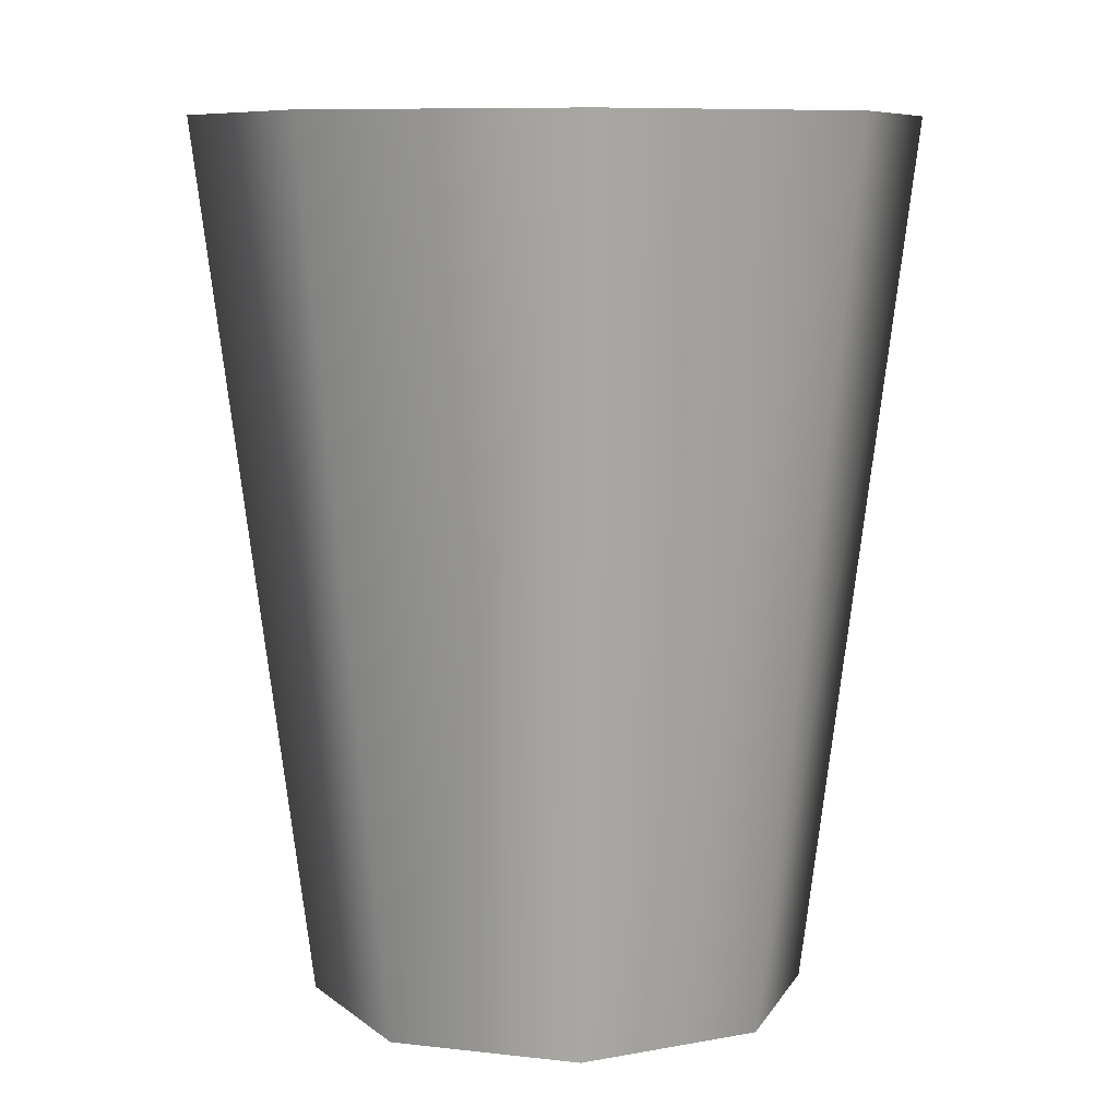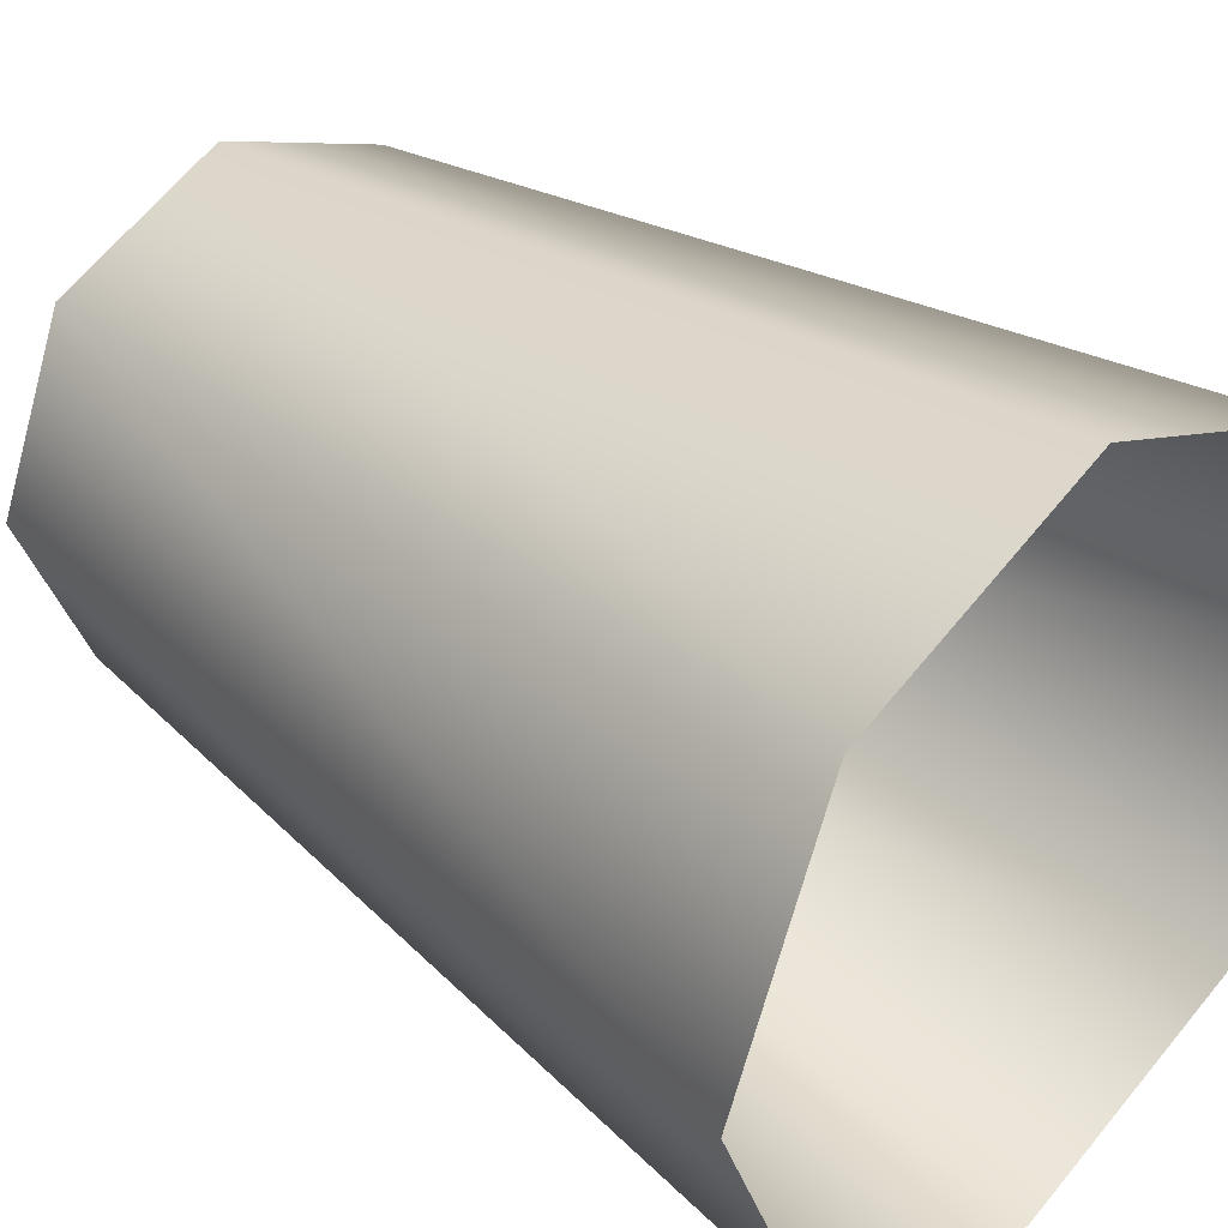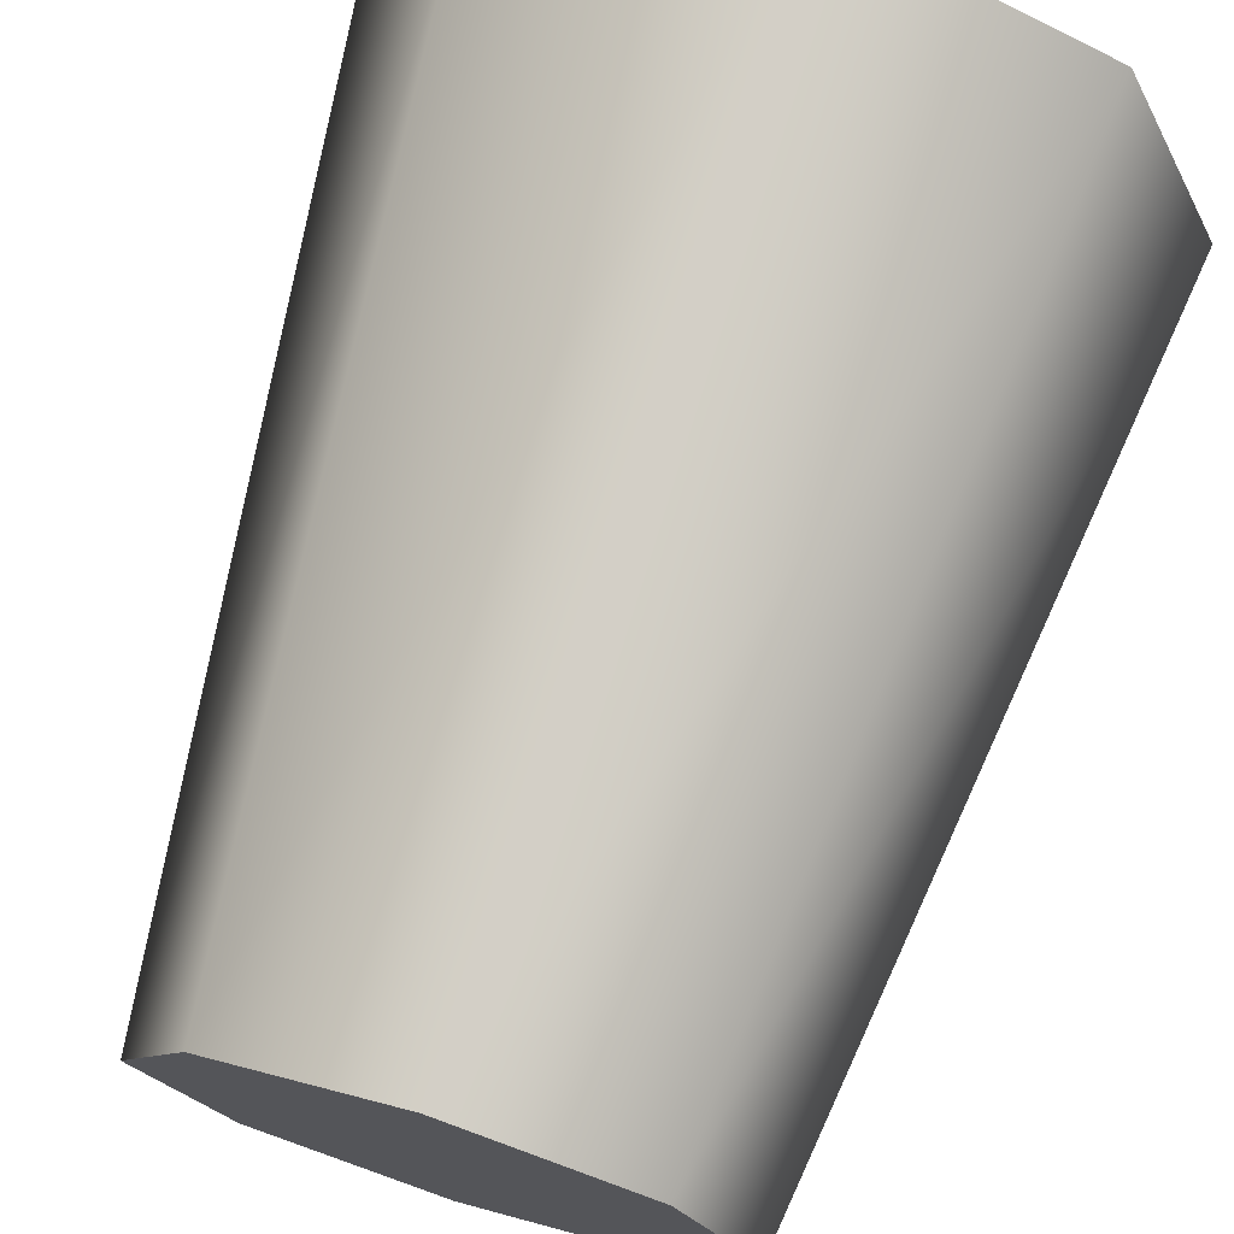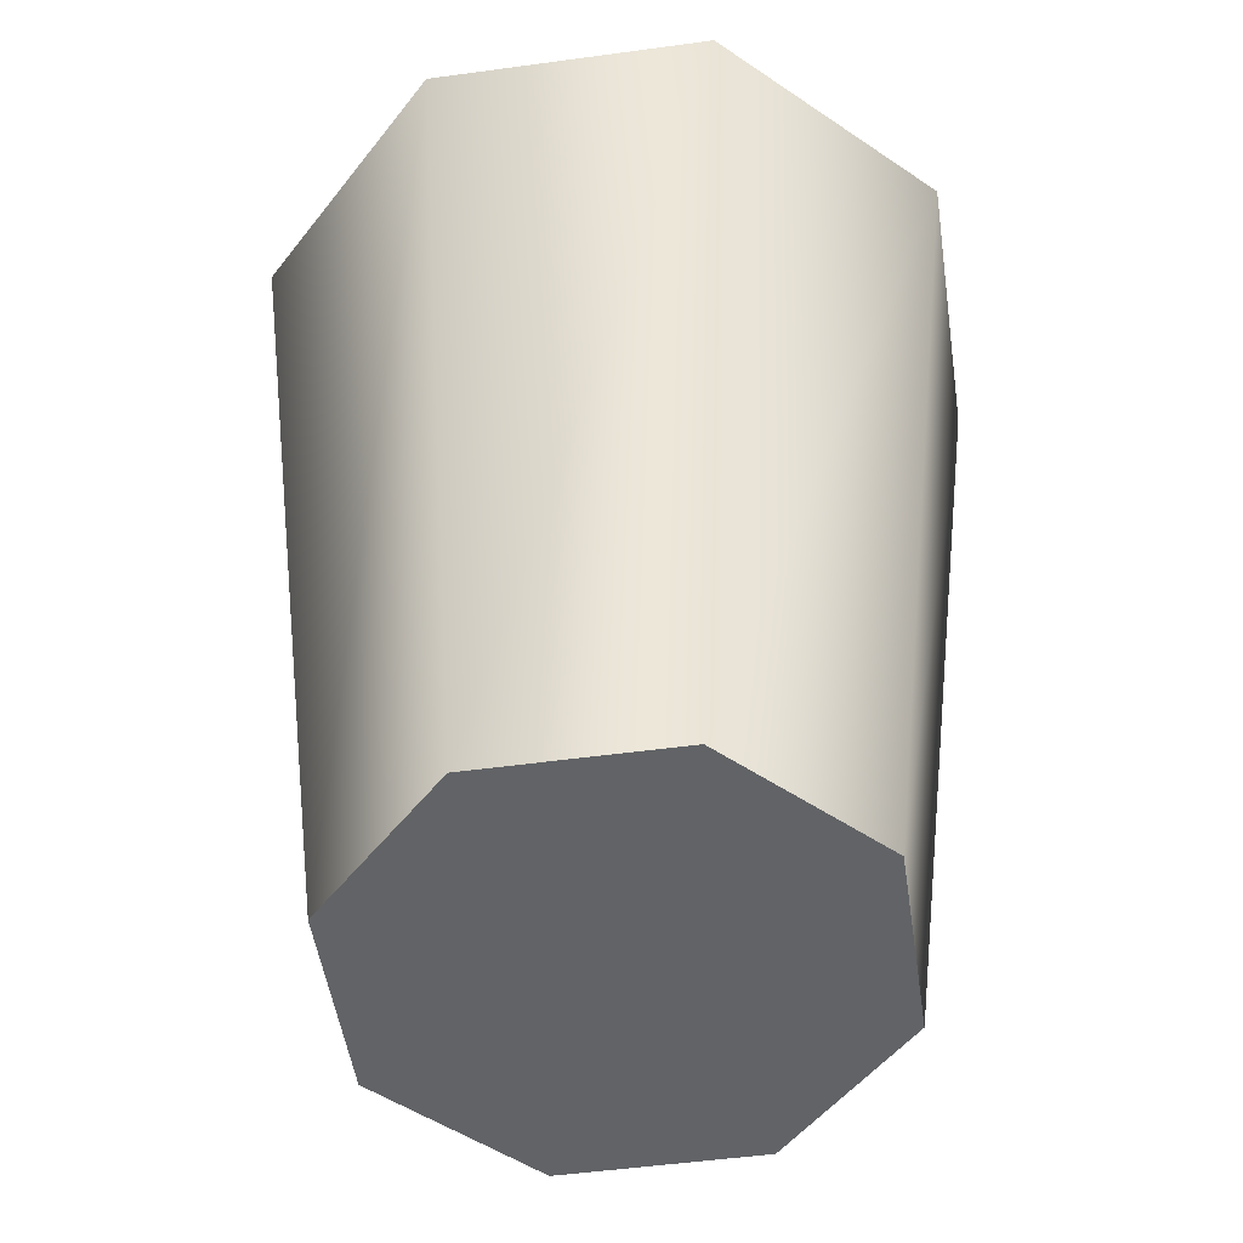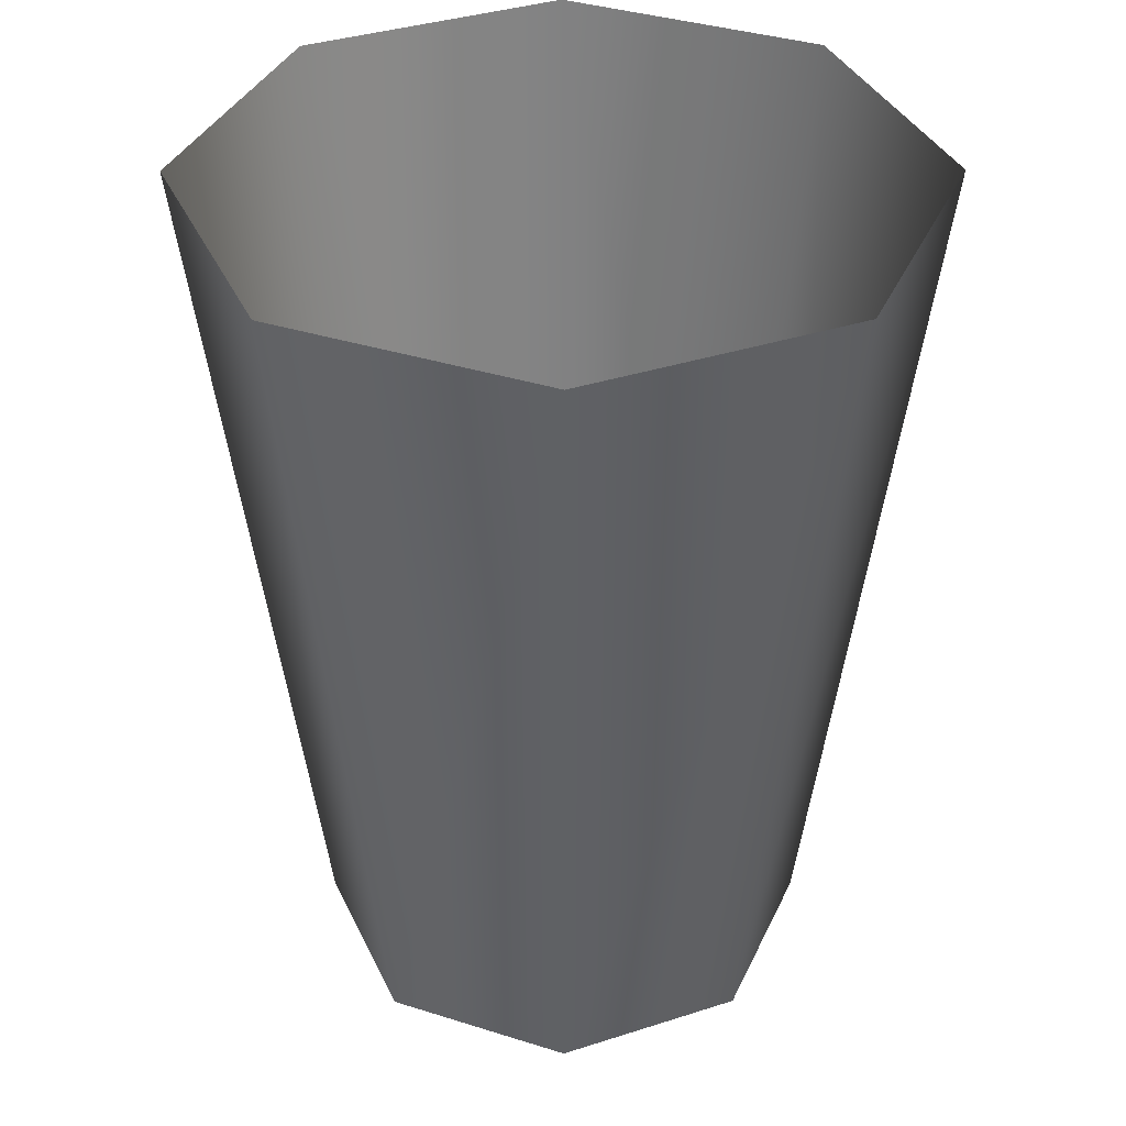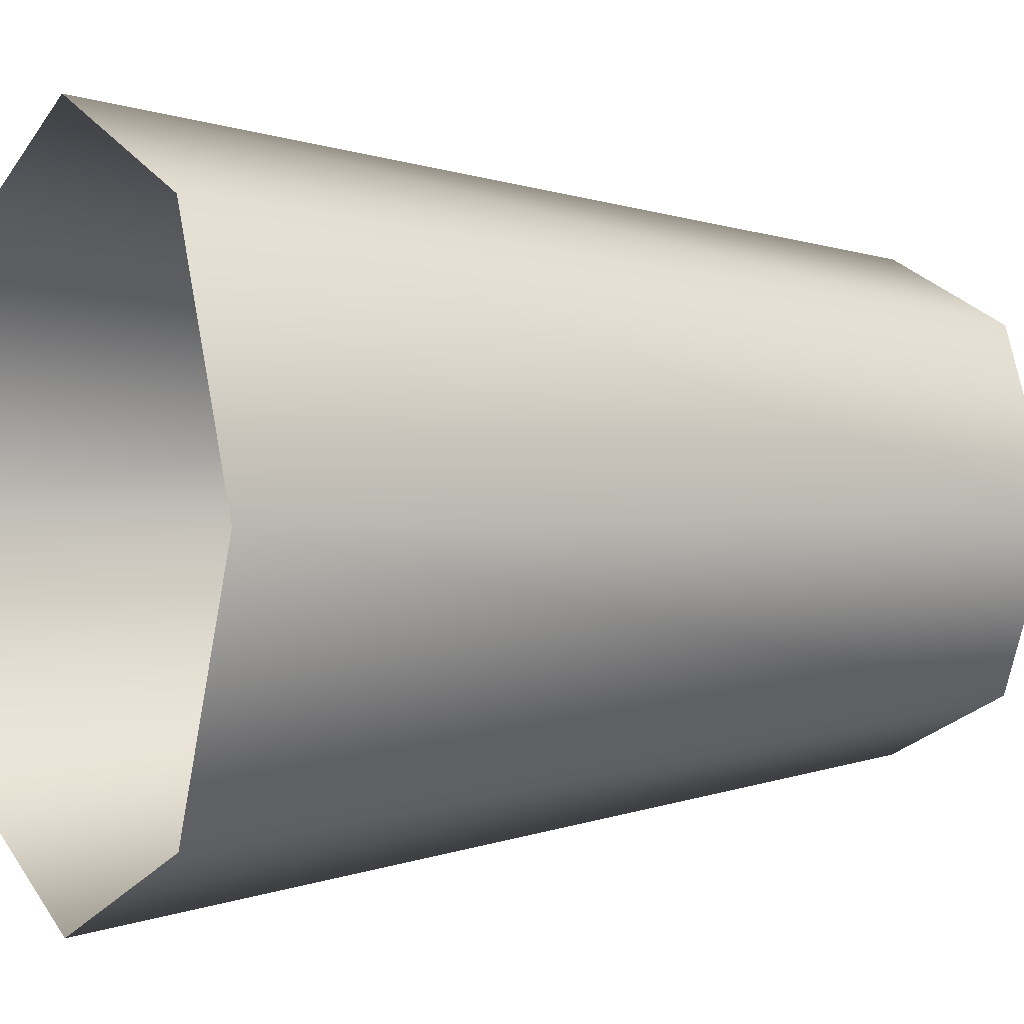
<metadata>
{"format":"obj","ext":"obj","renderer":"f3d","projection":"perspective","resolution":1024,"background":"white","views":[{"elev":8.6,"azim":-139.7,"up":"+Y"},{"elev":36.6,"azim":133.6,"up":"+Z"},{"elev":73.5,"azim":17.4,"up":"+Z"},{"elev":-50.8,"azim":121.0,"up":"+Y"},{"elev":36.7,"azim":-45.2,"up":"+Y"},{"elev":1.2,"azim":-119.1,"up":"+Z"}]}
</metadata>
<code>
v 3.325 -16.55 -3.325
v 0 -16.55 -4.702
v -3.325 -16.55 -3.325
v -4.702 -16.55 0
v -3.325 -16.55 3.325
v 0 -16.55 4.702
v 3.325 -16.55 3.325
v 4.702 -16.55 0
v 4.816 0 -4.816
v 0 0 -6.81
v -4.816 0 -4.816
v -6.81 0 0
v -4.816 0 4.816
v 0 0 6.81
v 4.816 0 4.816
v 6.81 0 0
v 0 -16.55 0
f 1 2 10 9
f 2 3 11 10
f 3 4 12 11
f 4 5 13 12
f 5 6 14 13
f 6 7 15 14
f 7 8 16 15
f 8 1 9 16
f 2 1 17
f 3 2 17
f 4 3 17
f 5 4 17
f 6 5 17
f 7 6 17
f 8 7 17
f 1 8 17

</code>
